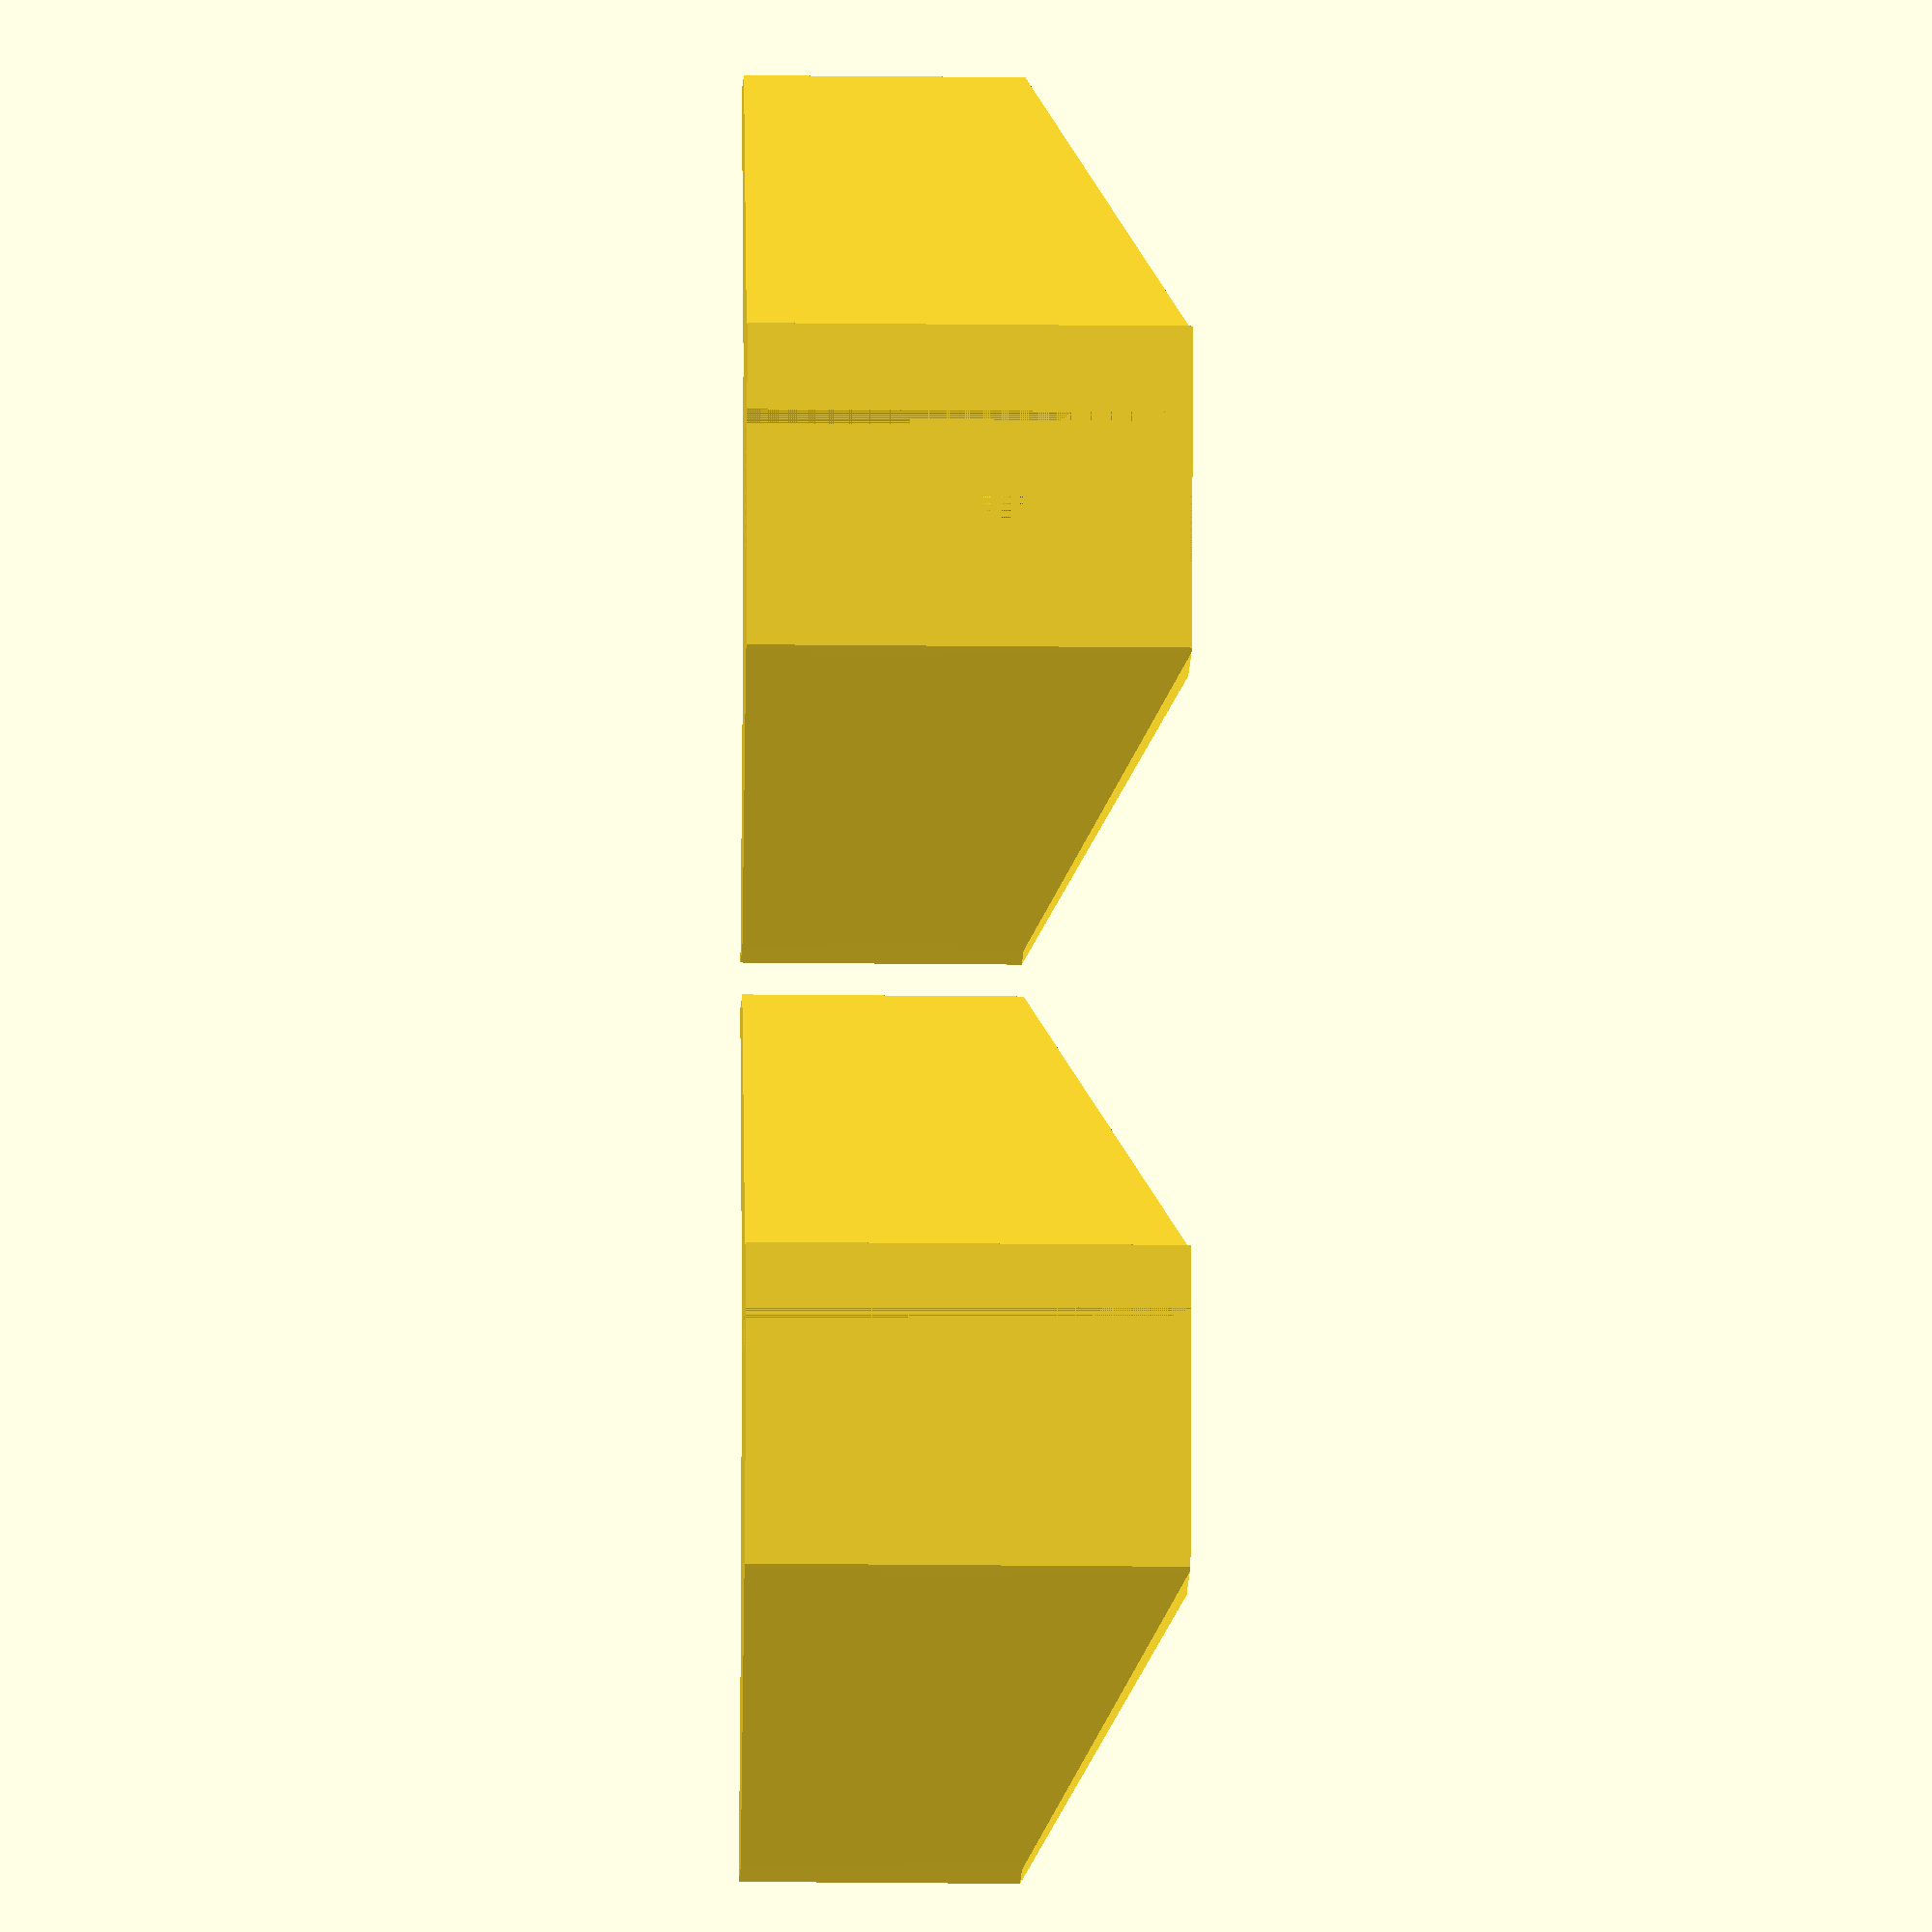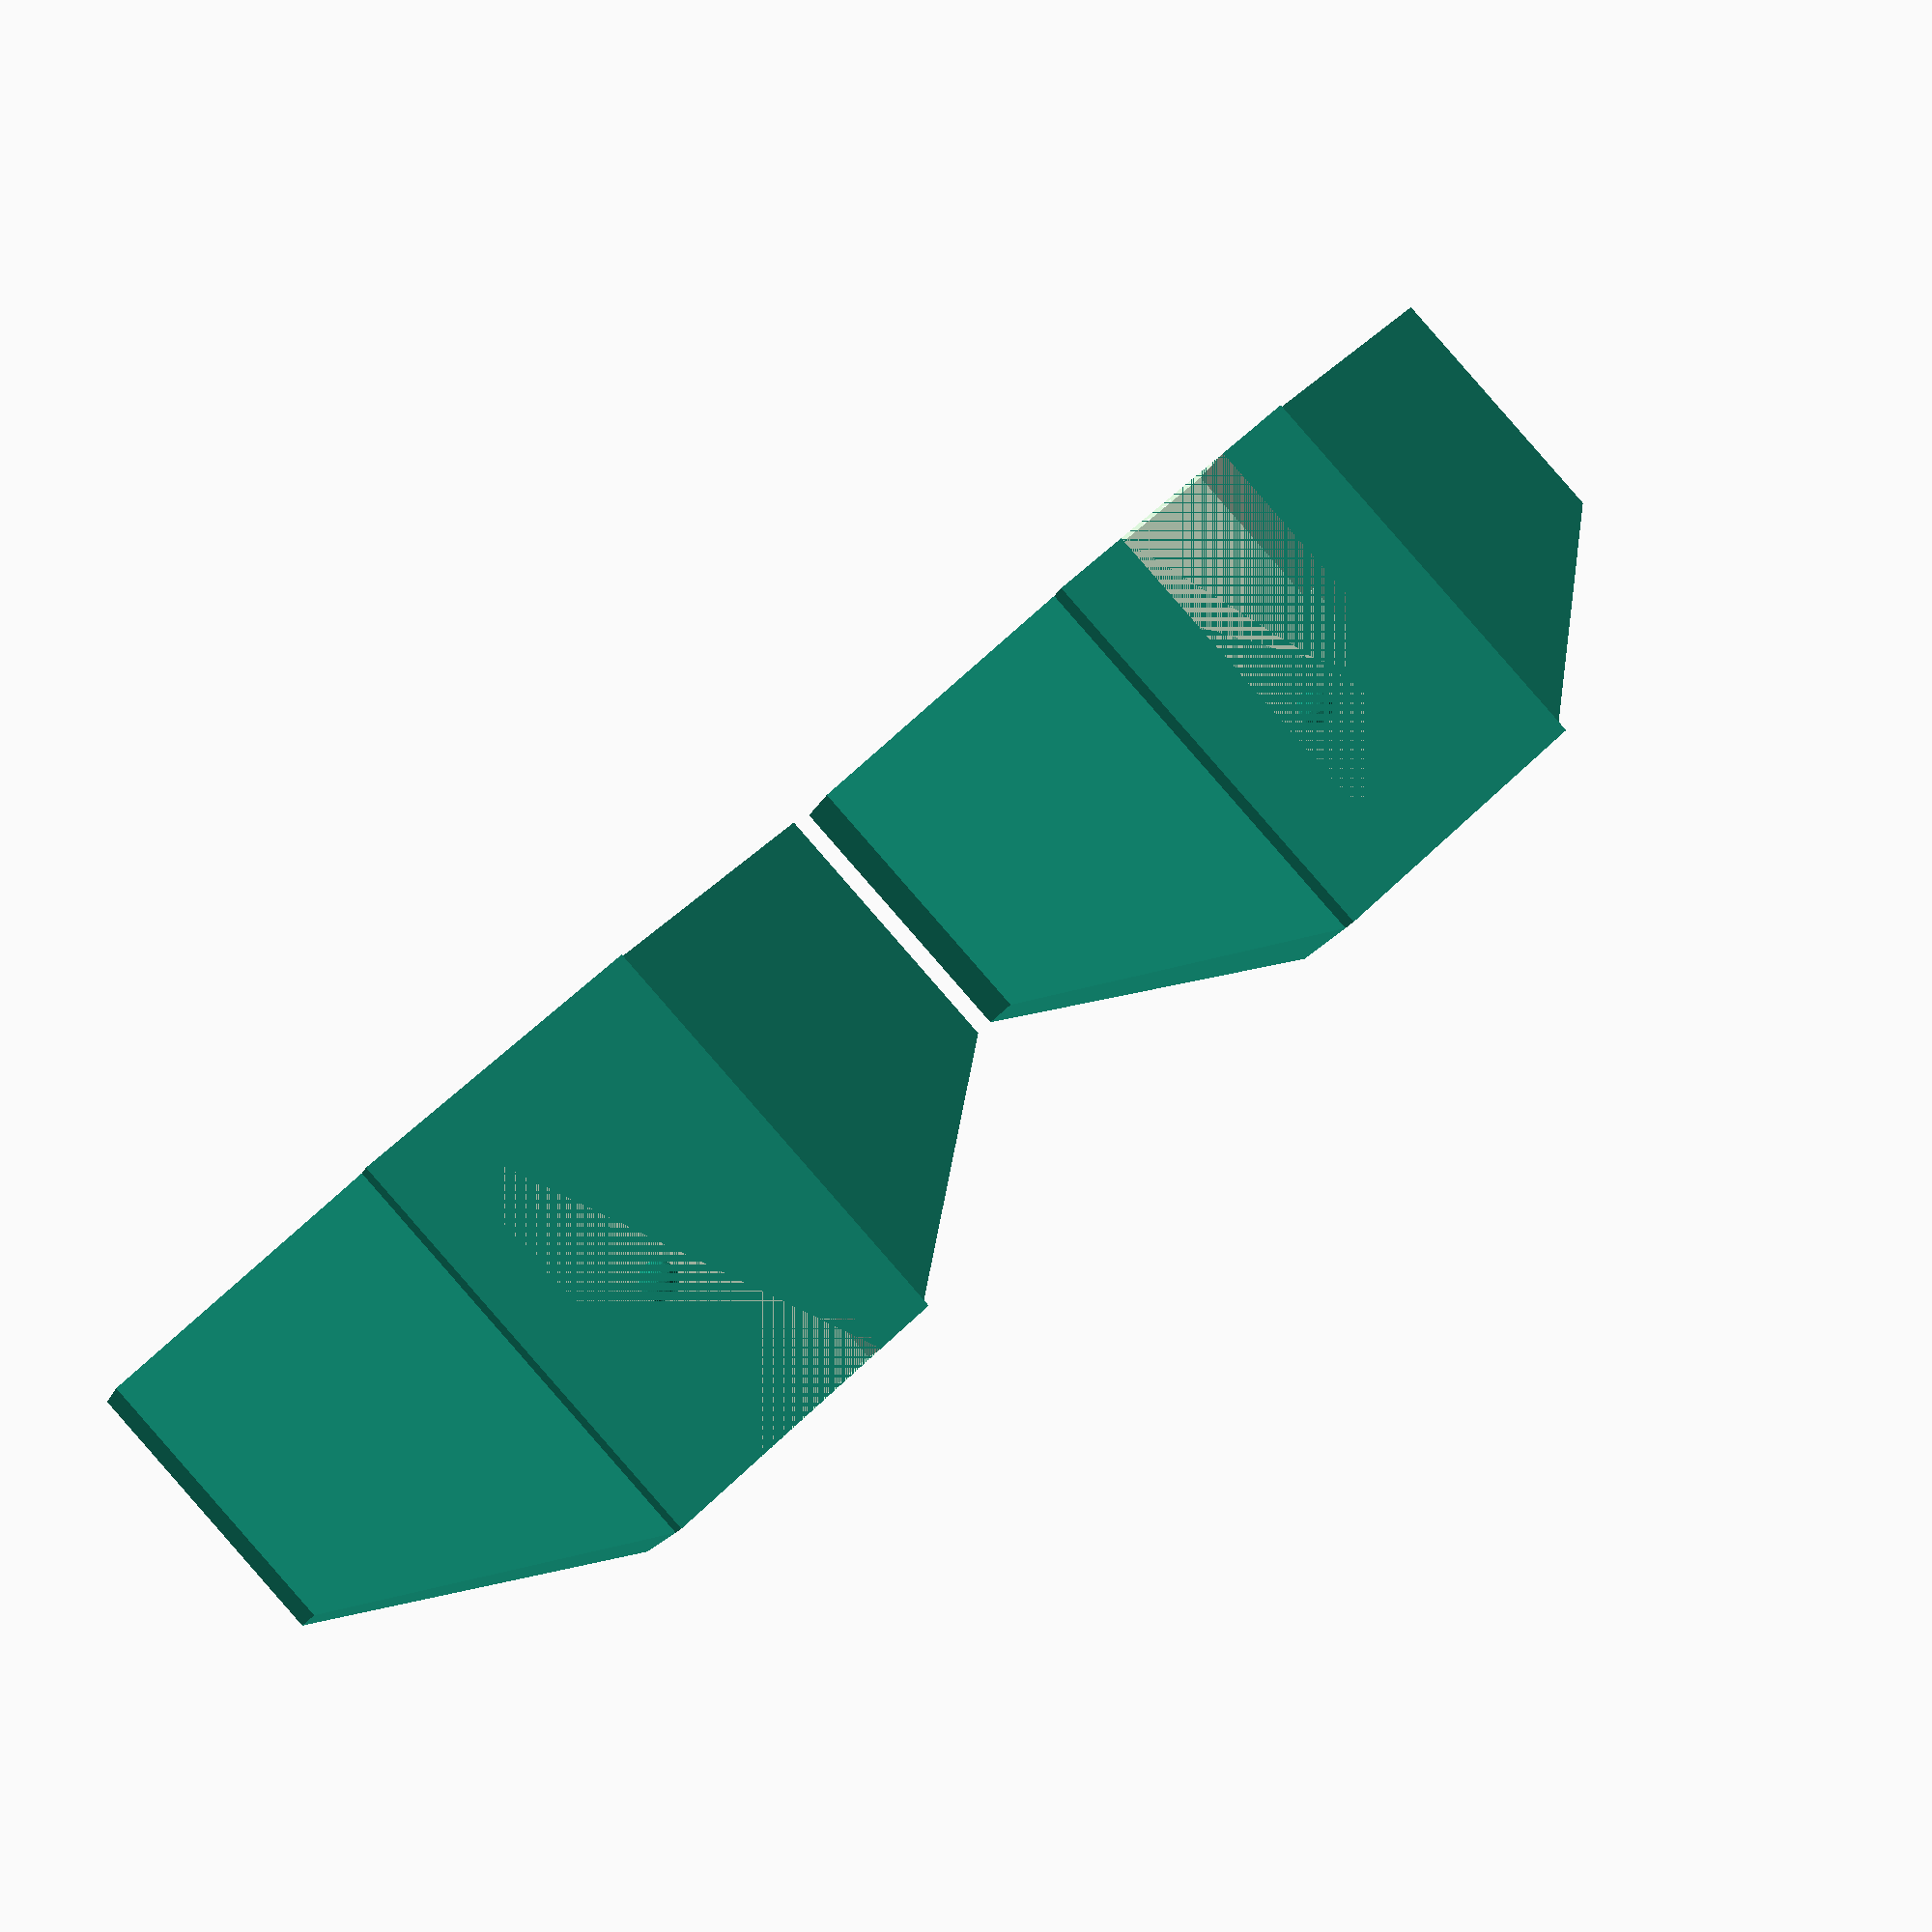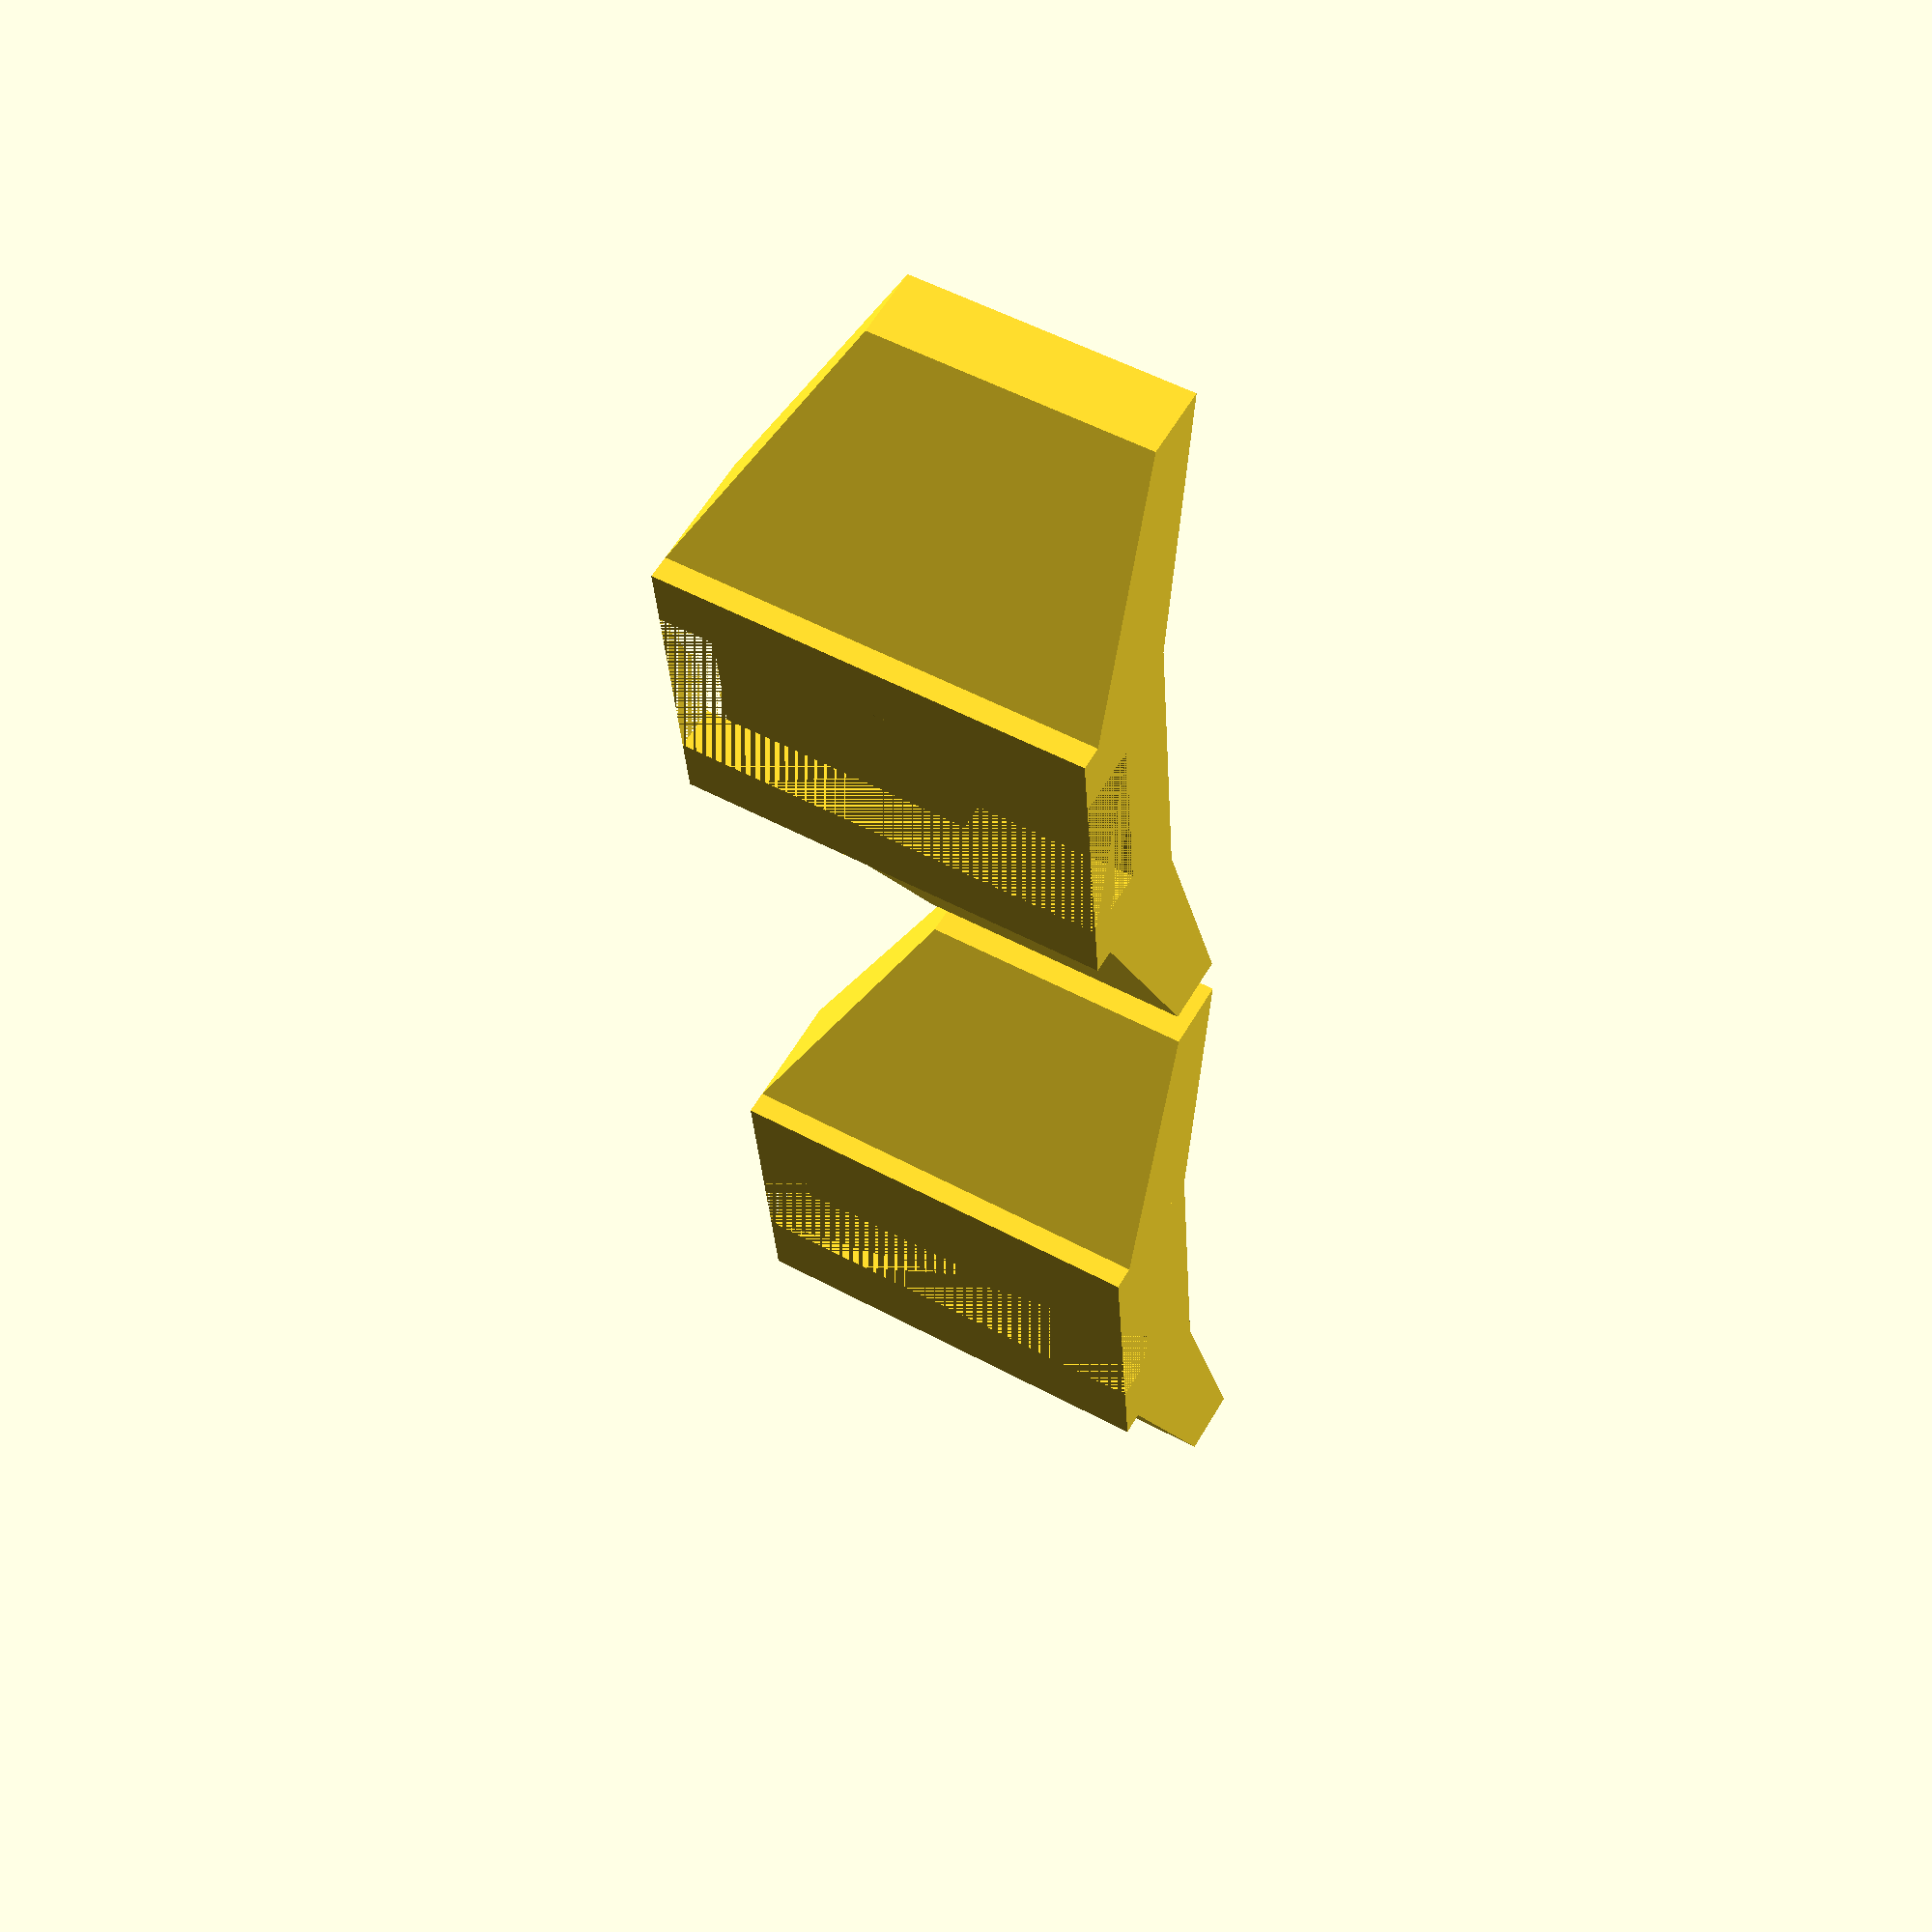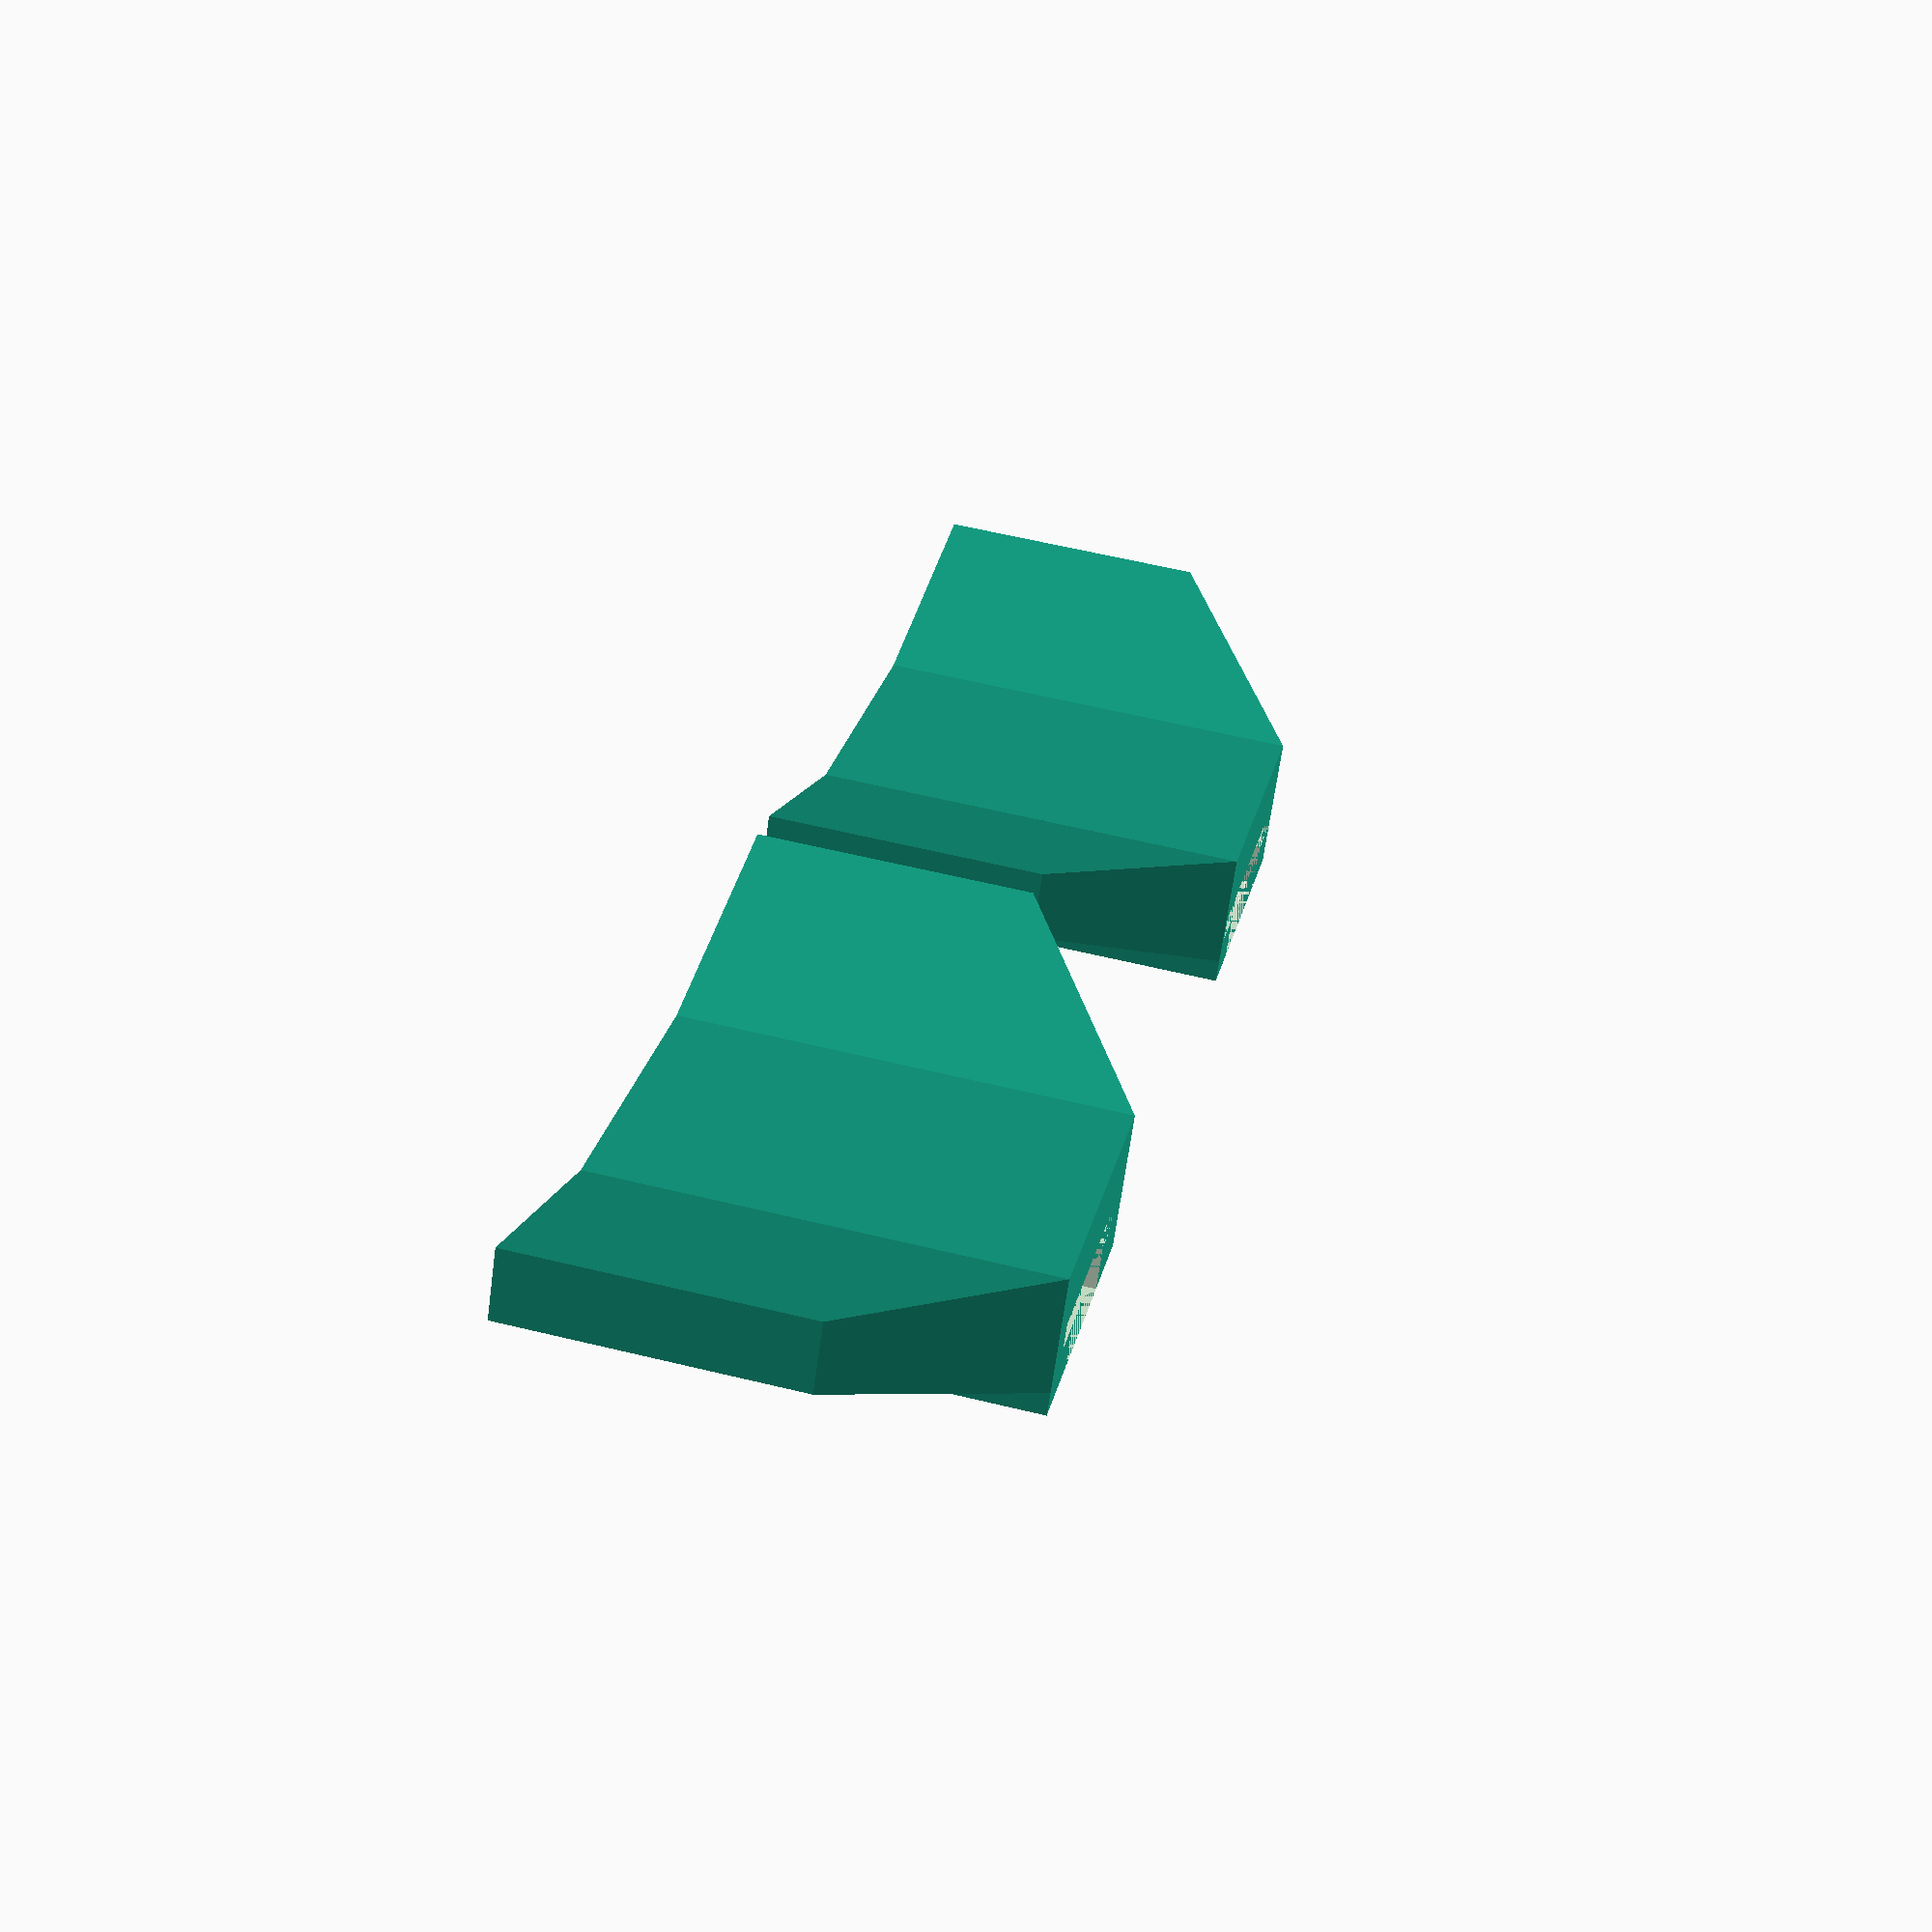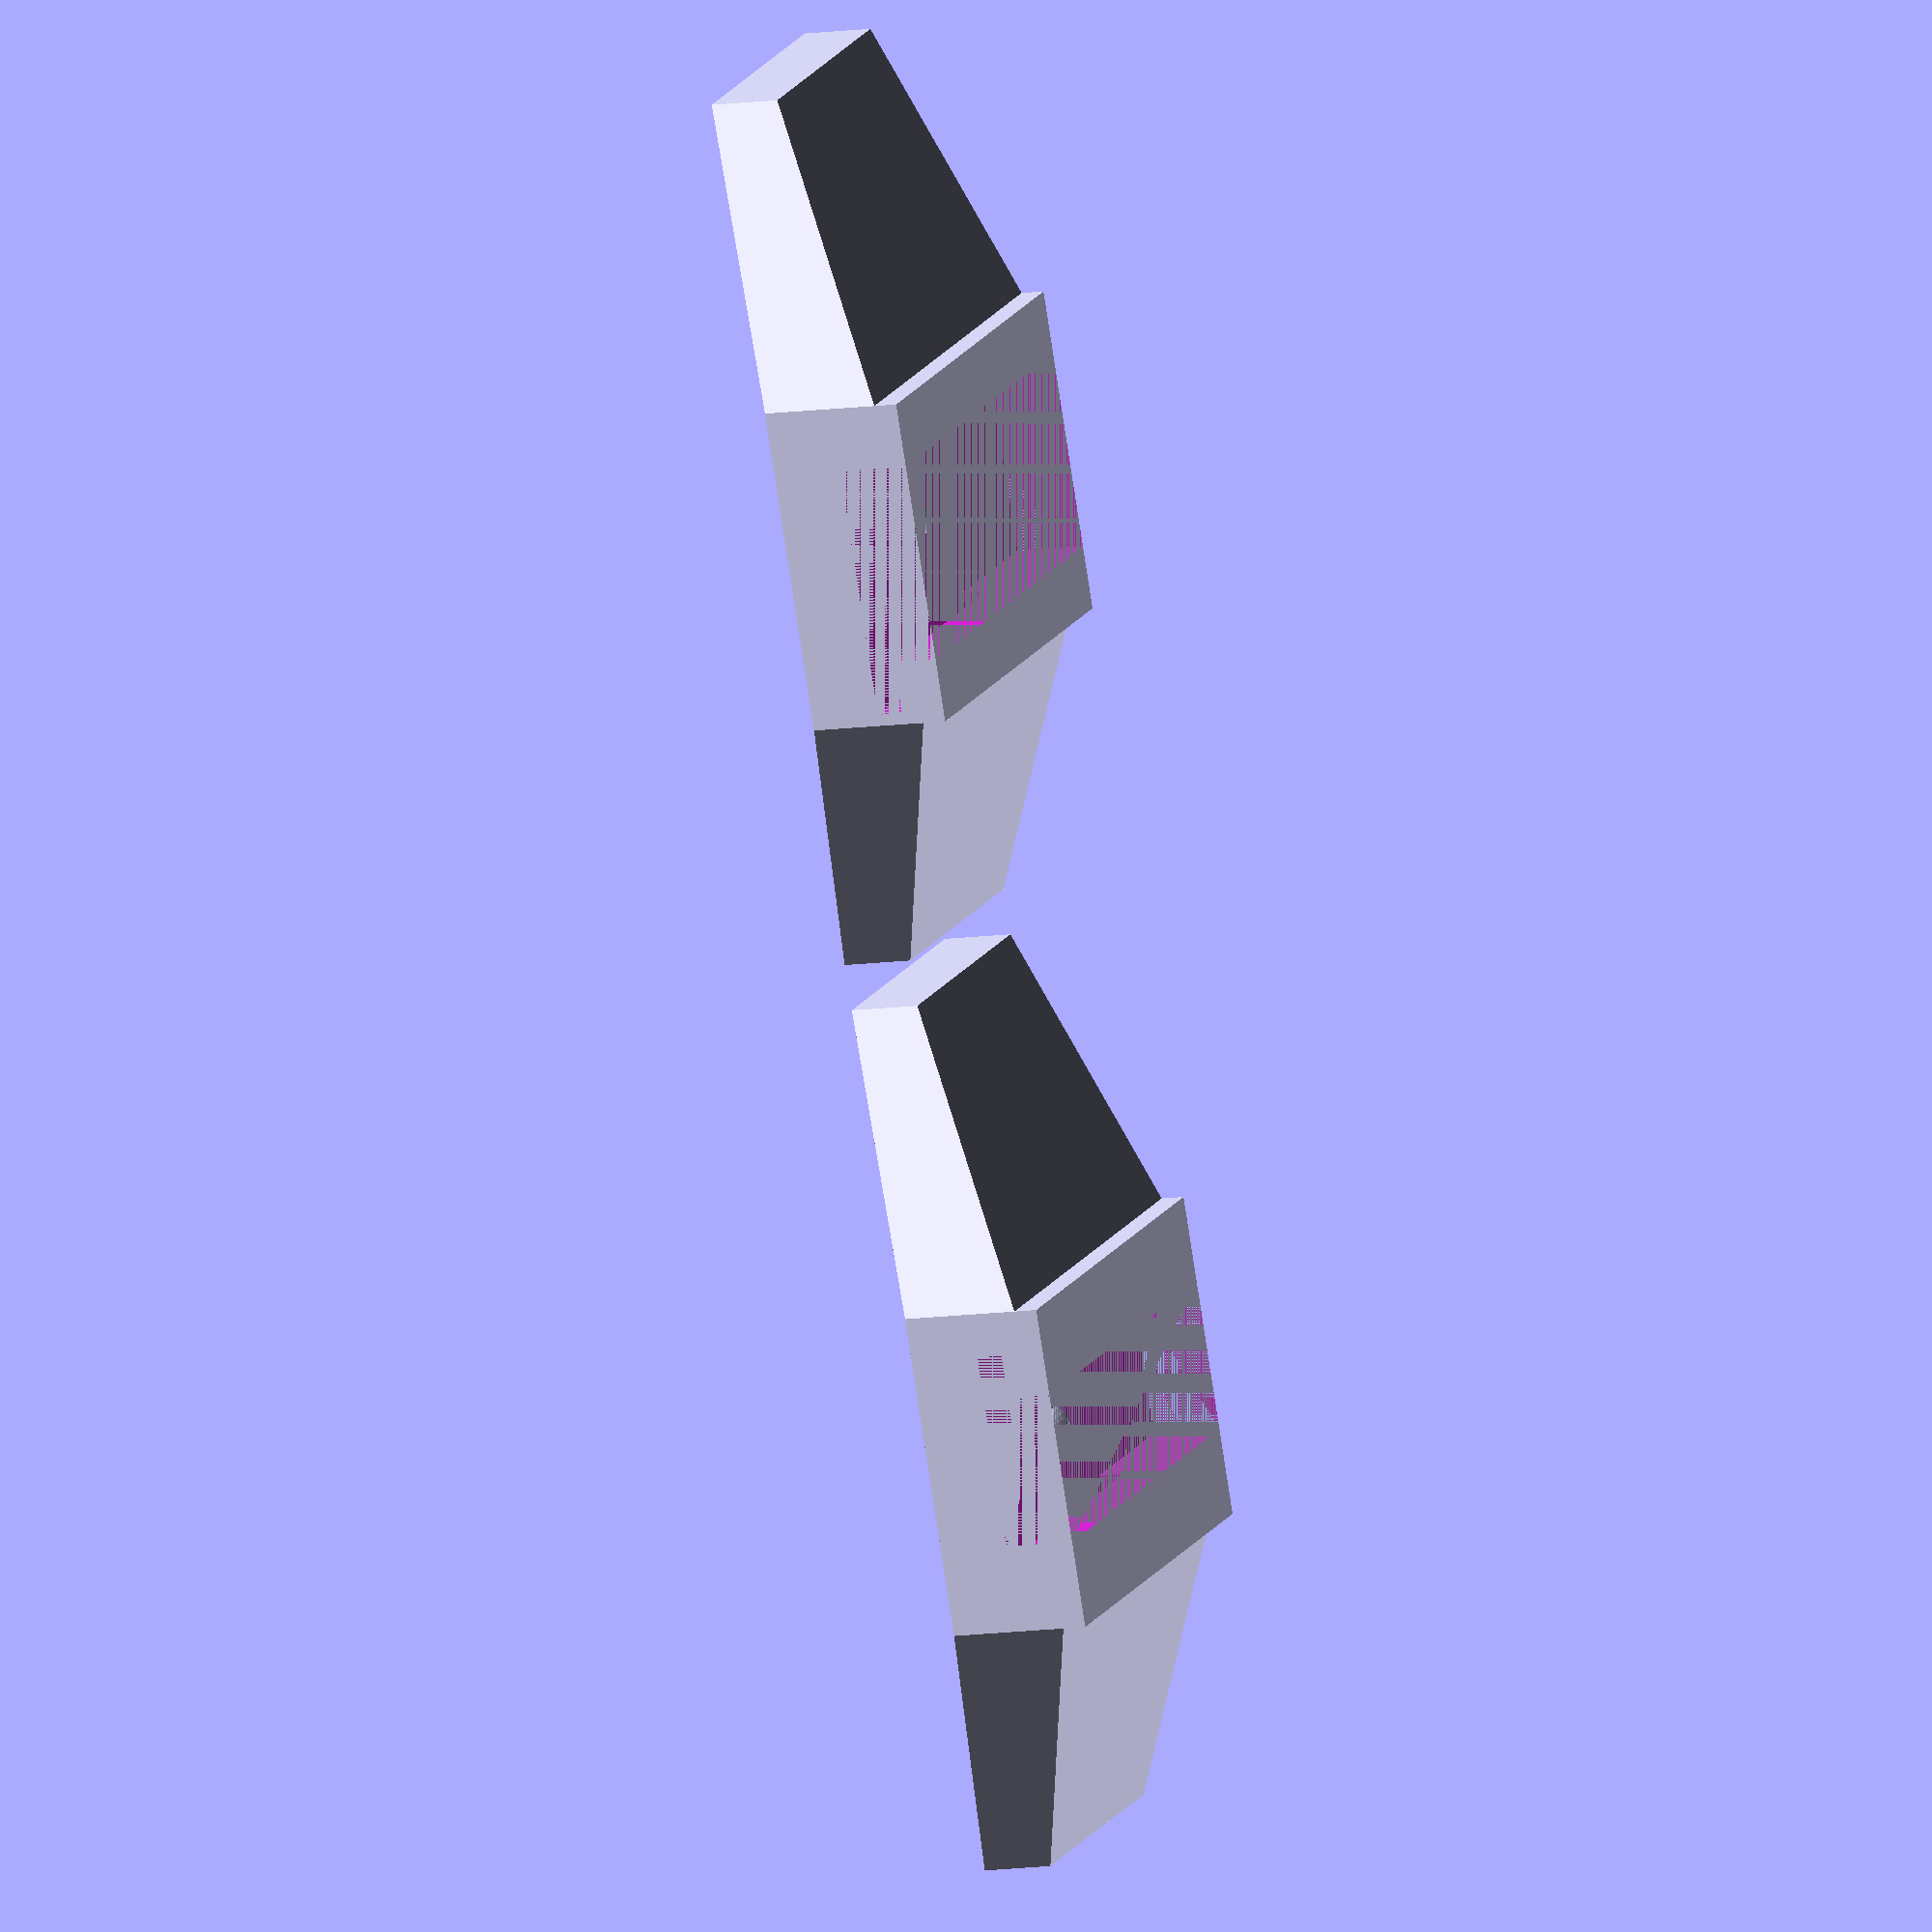
<openscad>
/*
 * Spare part for staple remover
 */
small();   // for narrower end
translate([40,0,0]) {
    big();   // for wider end
}

// Her trenger du nok ikke to separate polyhedron-er. Det hadde vært lettere med én vinge og mirror().
module wings () {
    points1 = [
        [-7,1,0],
        [-19,6,0],
        [-19,6,12],
        [-7,1,19],
        [-7,6,0],
        [-19,9,0],
        [-19,9,12],
        [-7,6,19]
    ];
    faces1 = [
        [0,4,5,1],
        [0,1,2,3],
        [4,7,6,5],
        [1,5,6,2],
        [2,6,7,3],
        [0,3,7,4]
    ];
    
    points2 = [
        [7,1,0],
        [19,6,0],
        [19,6,12],
        [7,1,19],
        [7,6,0],
        [19,9,0],
        [19,9,12],
        [7,6,19]
    ];
    faces2 = [
        [0,4,5,1],
        [0,1,2,3],
        [4,7,6,5],
        [1,5,6,2],
        [2,6,7,3],
        [0,3,7,4]
    ];

    polyhedron(points = points1, faces = faces1);
    polyhedron(points = points2, faces = faces2);
}

module block () {
    wings();
    translate ([-7,0,0]){
        cube([14,6,19]);
    }
}

module small () {
    translate ([0,3.5,11]){
        sphere (d=2, $fn=25);
    }
    difference () {
        block ();
        translate ([-3.25,0,0]) {
            cube ([6.5,3,19]);
        }
        translate ([-5.1,1.9,7]) {
            cube ([10.2,1.1,12]);
        }
    }
}

module big () {
    translate ([0,3.5,11]) {
        sphere (d=2, $fn=25);
    }
    difference () {
        block();
        translate ([-4.25,0,0]) {
            cube ([8.5,3,19]);
        }
        translate ([-6.5,1.9,7]) {
            cube ([13,1.1,12]);
        }
    }
}


</openscad>
<views>
elev=15.2 azim=86.4 roll=268.4 proj=o view=wireframe
elev=270.8 azim=202.2 roll=318.8 proj=p view=solid
elev=308.0 azim=276.5 roll=120.4 proj=p view=solid
elev=301.5 azim=33.0 roll=284.2 proj=p view=solid
elev=164.4 azim=80.9 roll=160.7 proj=o view=wireframe
</views>
